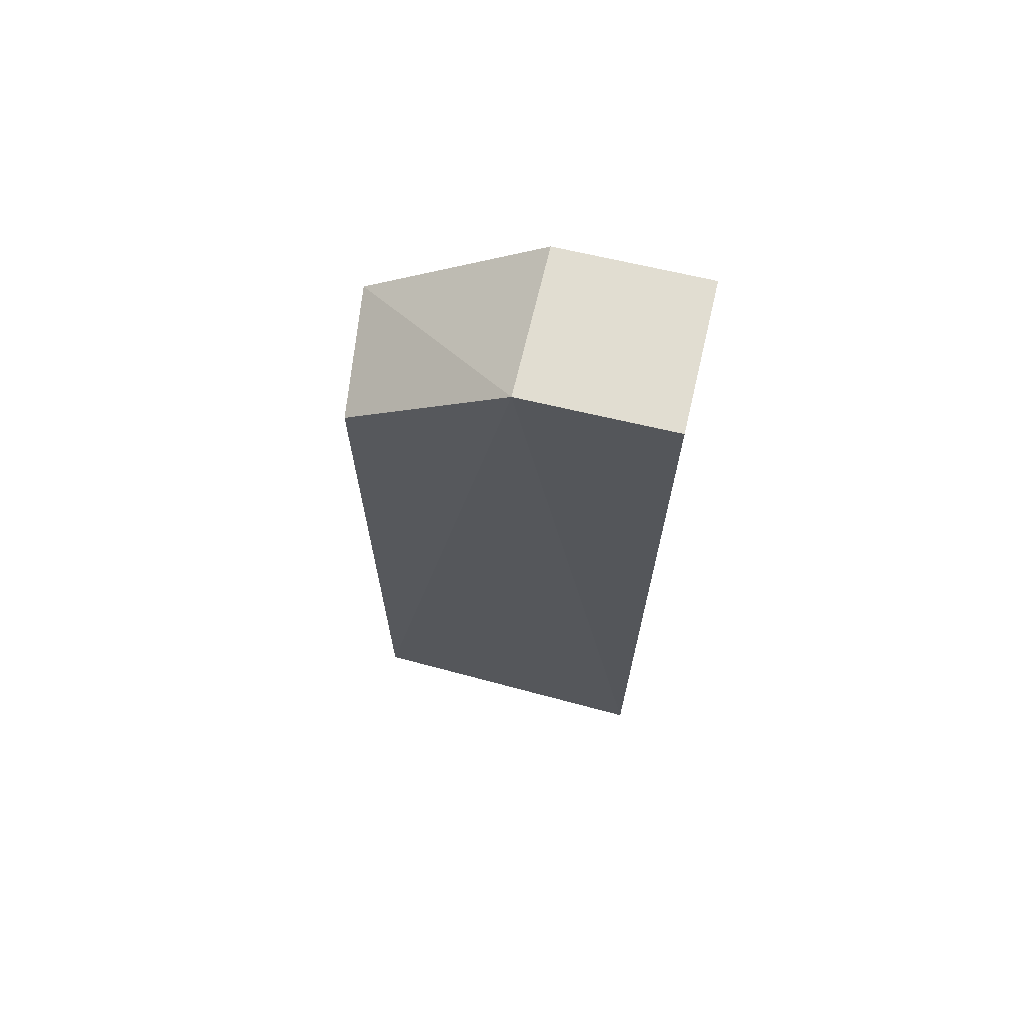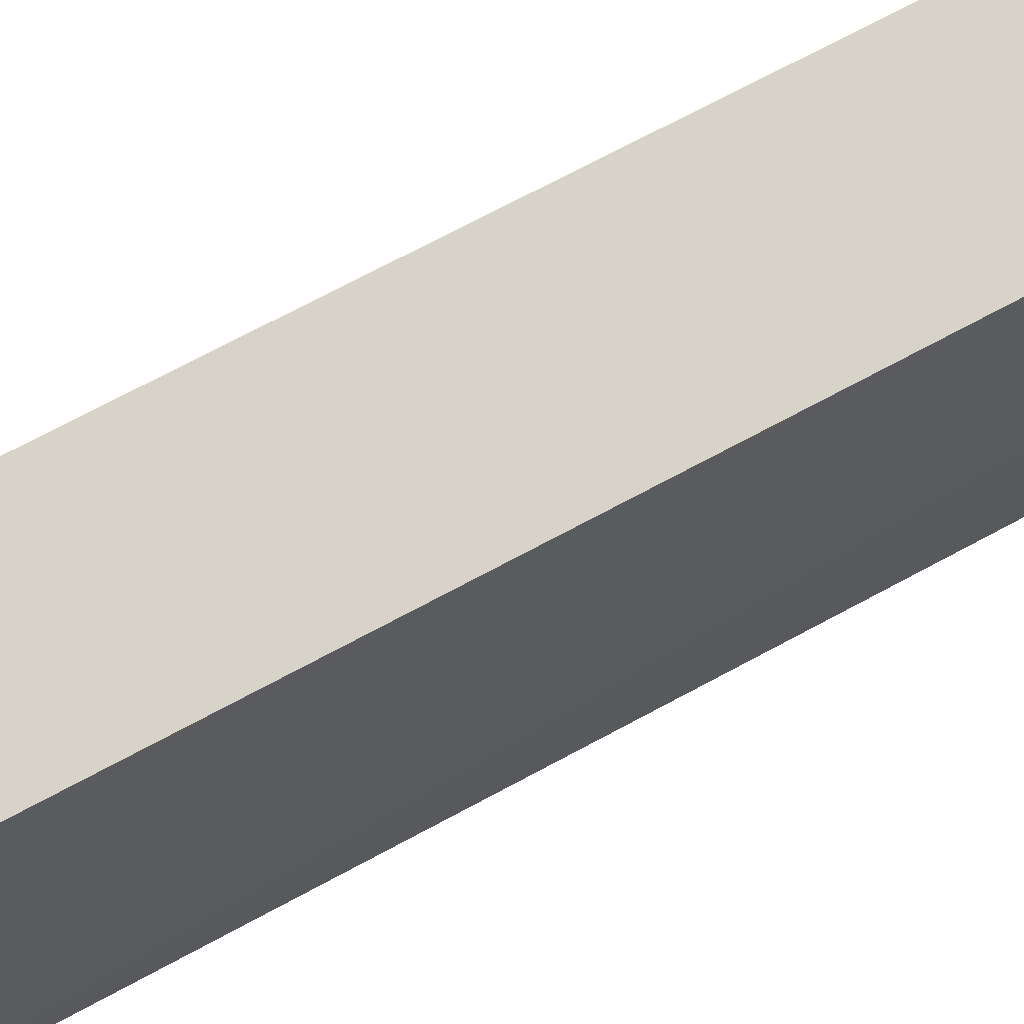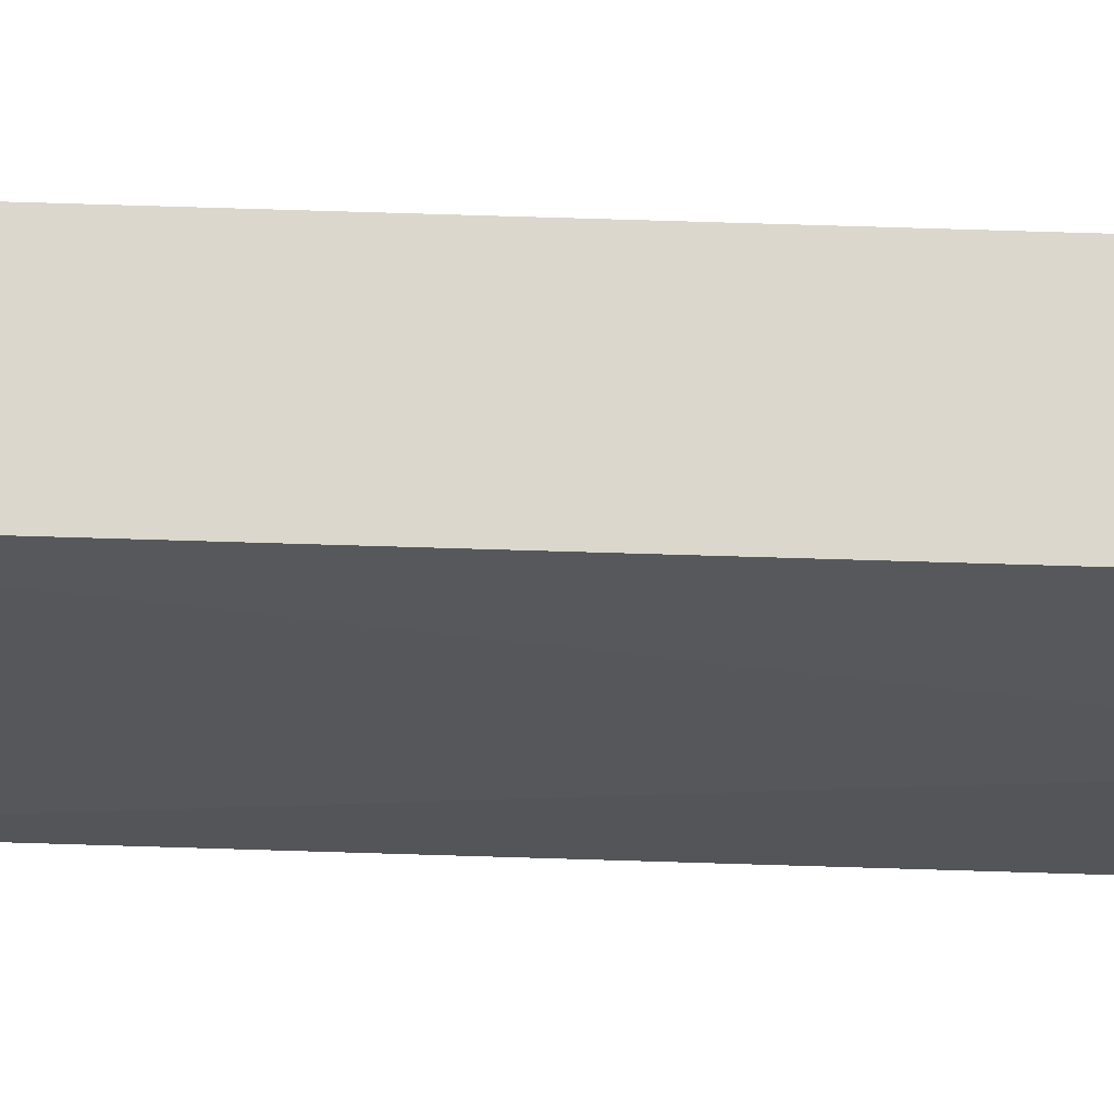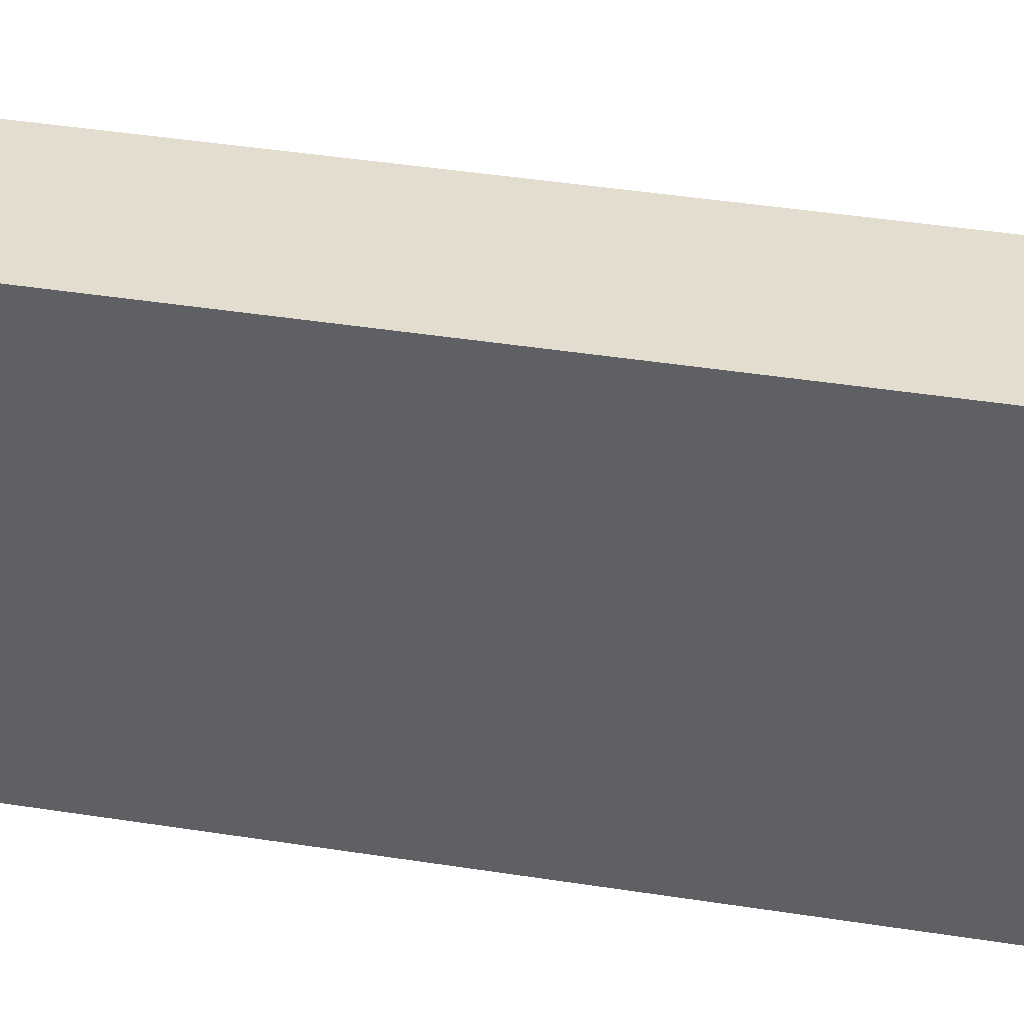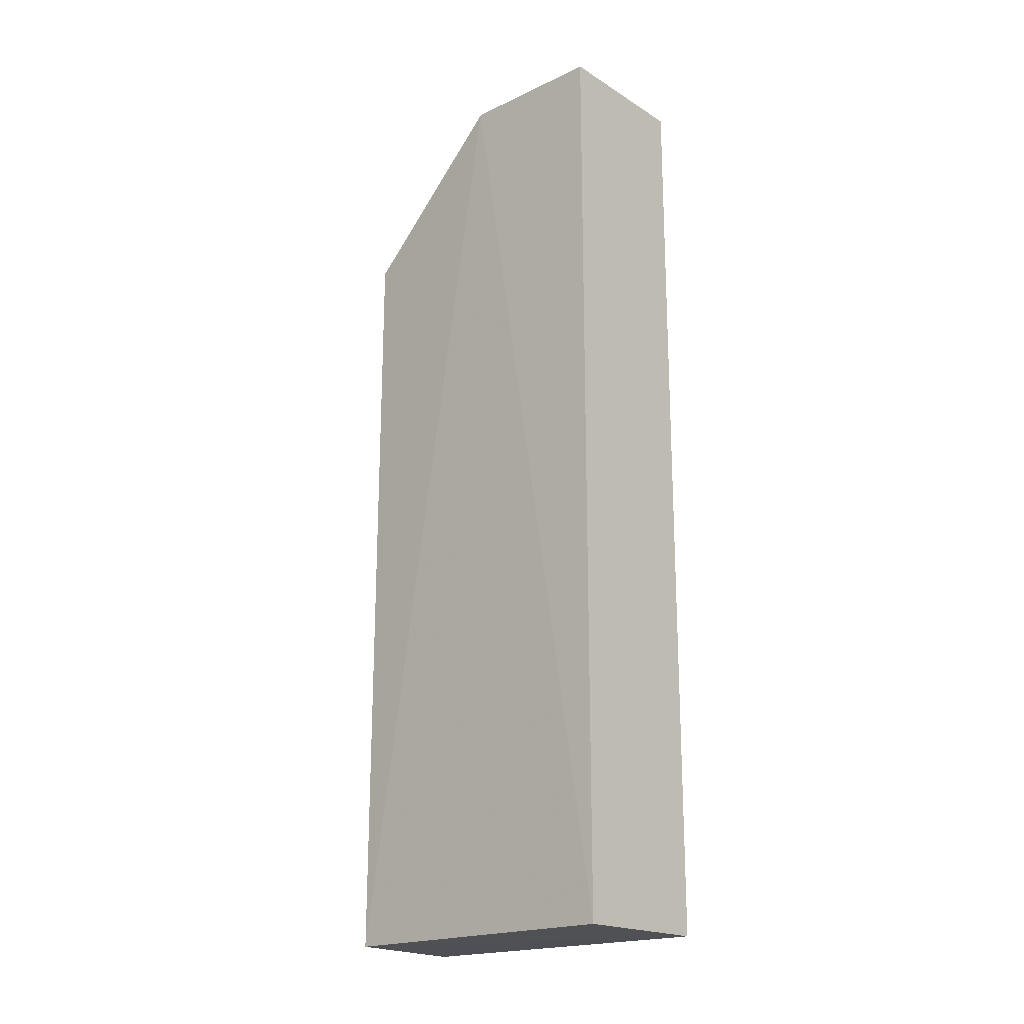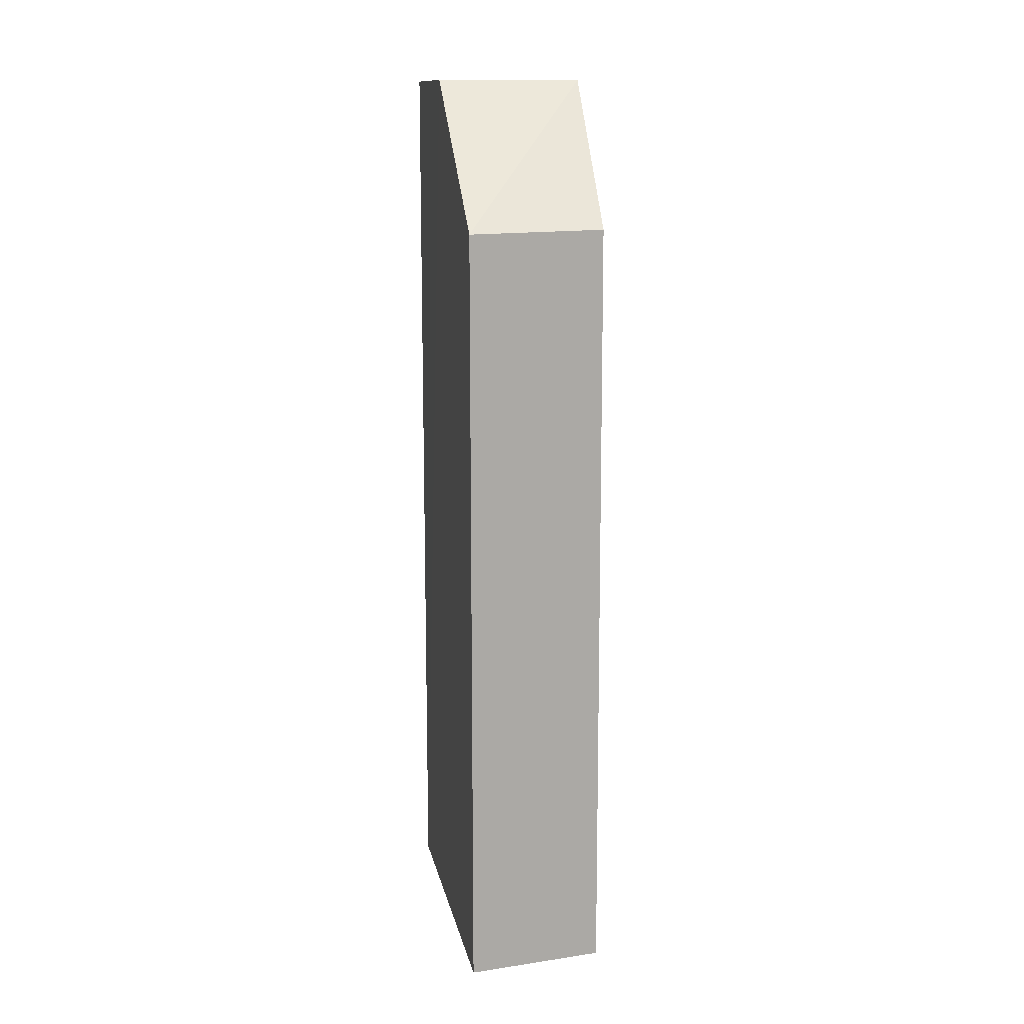
<metadata>
{"format":"obj","ext":"obj","renderer":"f3d","projection":"perspective","resolution":1024,"background":"white","views":[{"elev":68.8,"azim":-76.7,"up":"+Z"},{"elev":70.3,"azim":-118.5,"up":"+Y"},{"elev":65.2,"azim":-88.2,"up":"+Y"},{"elev":42.3,"azim":100.7,"up":"+Y"},{"elev":-19.5,"azim":-48.7,"up":"+Z"},{"elev":13.1,"azim":169.0,"up":"+Z"}]}
</metadata>
<code>
v 0.01198 -0.01198 0.1439
v 0.01198 -0.01198 -0.2348
v 0.01189 0.1232 -0.2349
v -0.04461 0.1147 0.08419
v -0.04862 -0.01198 0.1439
v -0.04862 -0.01198 -0.2348
v 0.01183 0.1224 0.08349
v 0.01198 0.04862 0.1439
v -0.04489 0.1154 -0.235
v -0.04862 0.04862 0.1439
f 5 2 1
f 6 2 5
f 7 3 4
f 8 1 2
f 8 2 3
f 8 3 7
f 8 5 1
f 9 3 2
f 9 2 6
f 9 4 3
f 10 8 7
f 10 7 4
f 10 5 8
f 10 4 9
f 10 9 6
f 10 6 5

</code>
